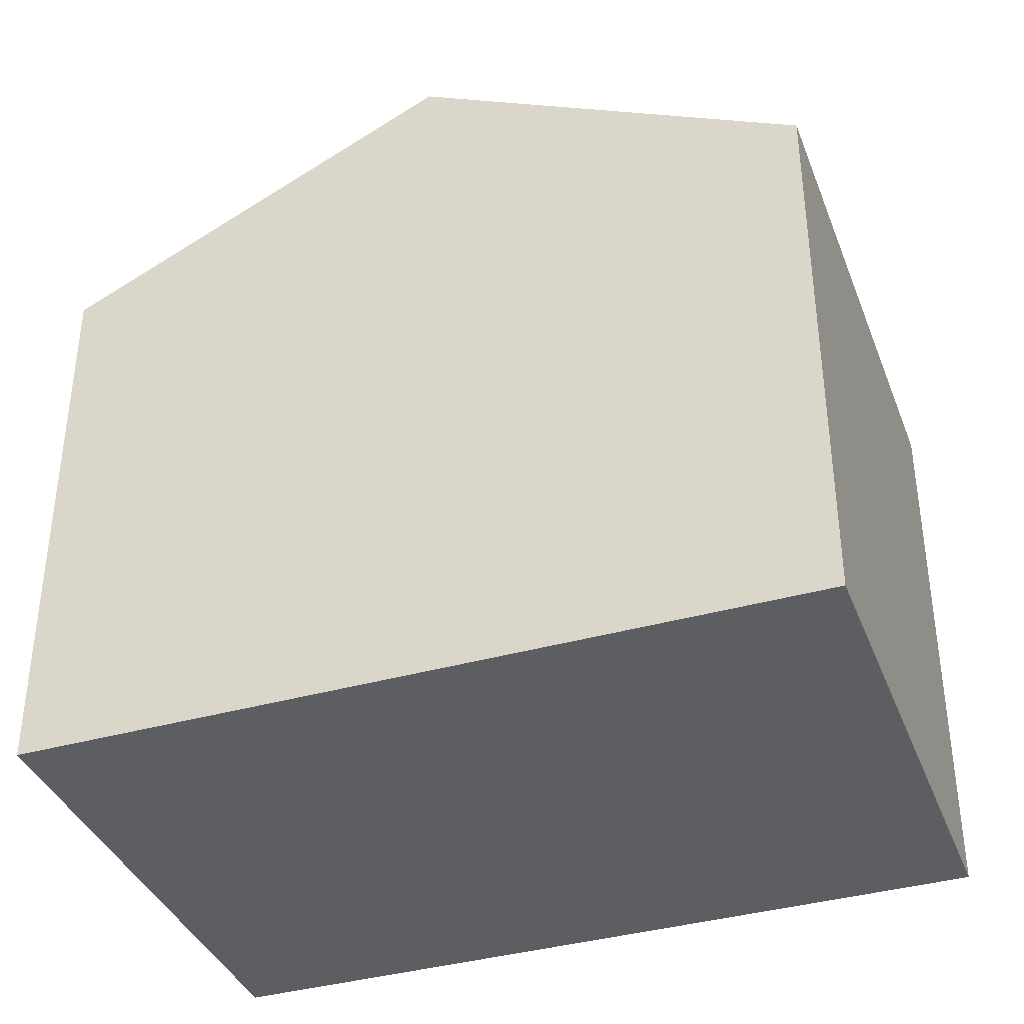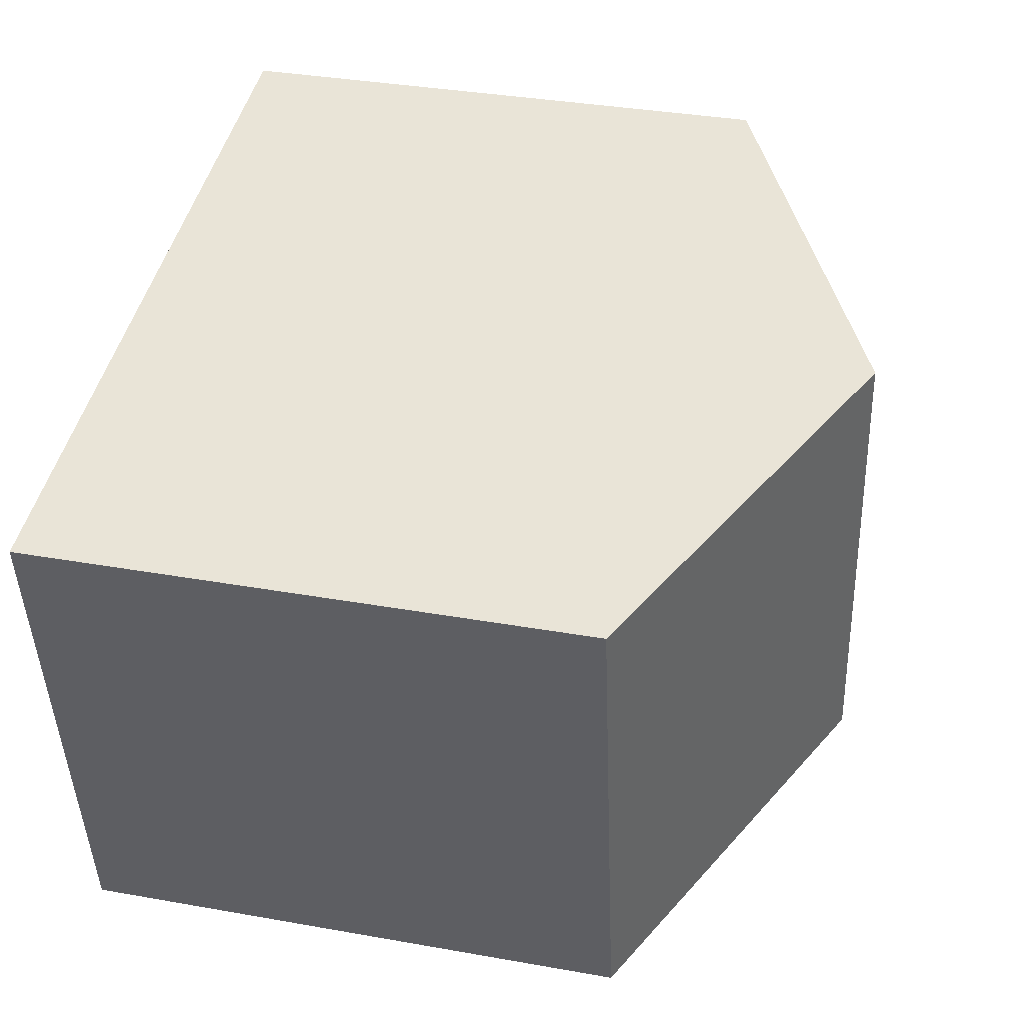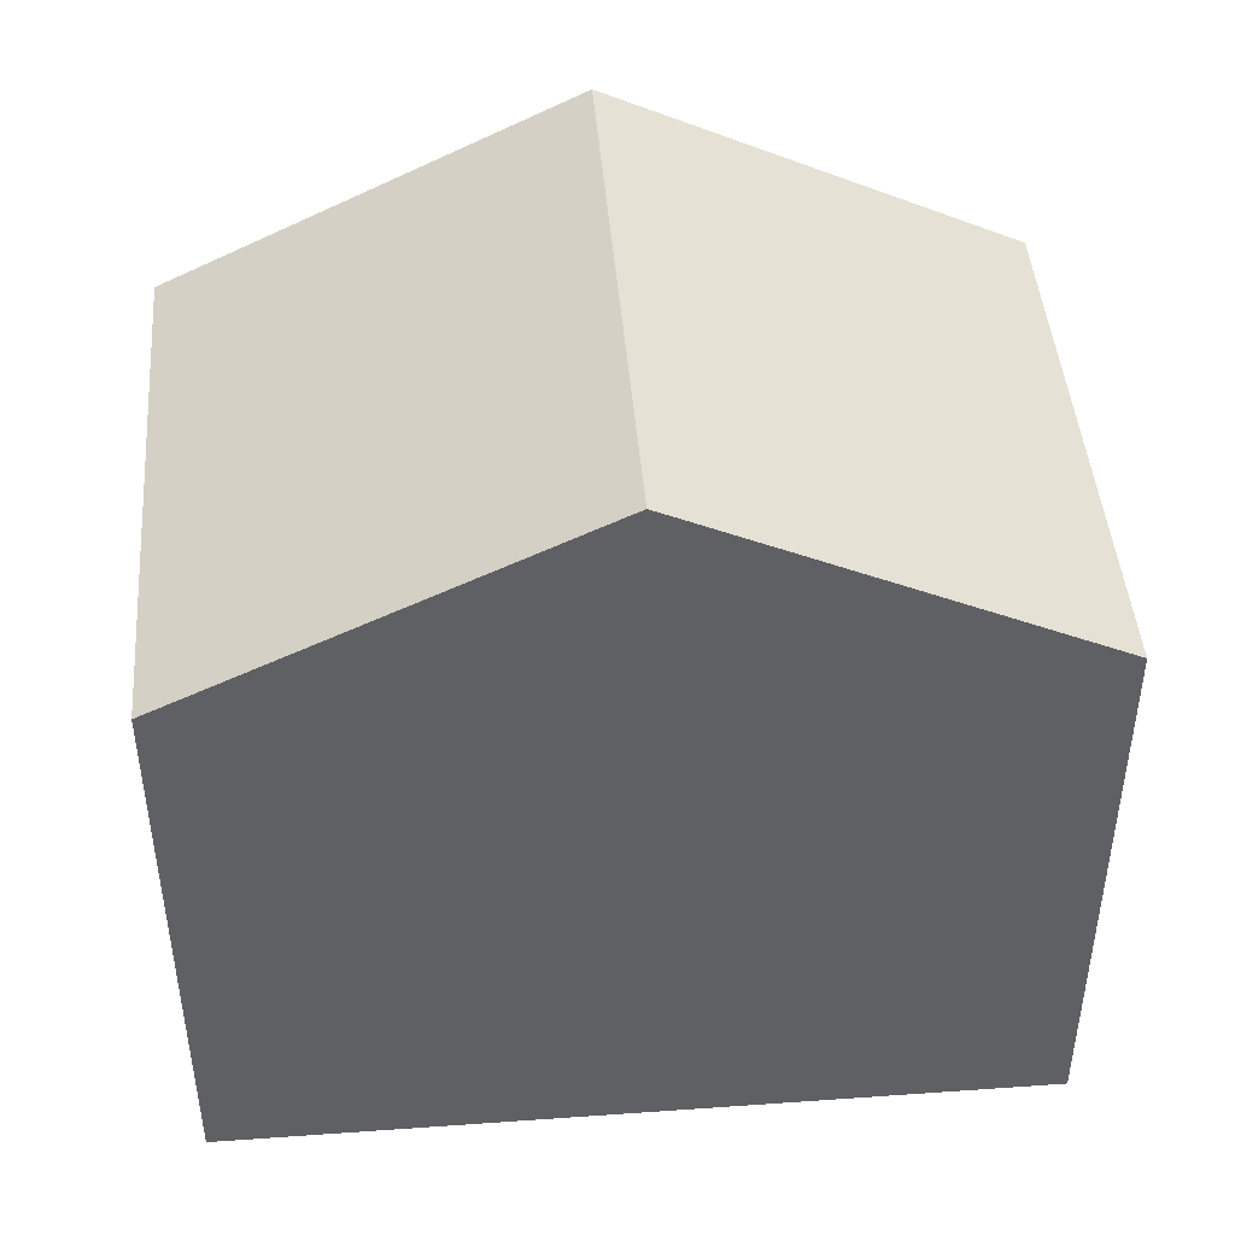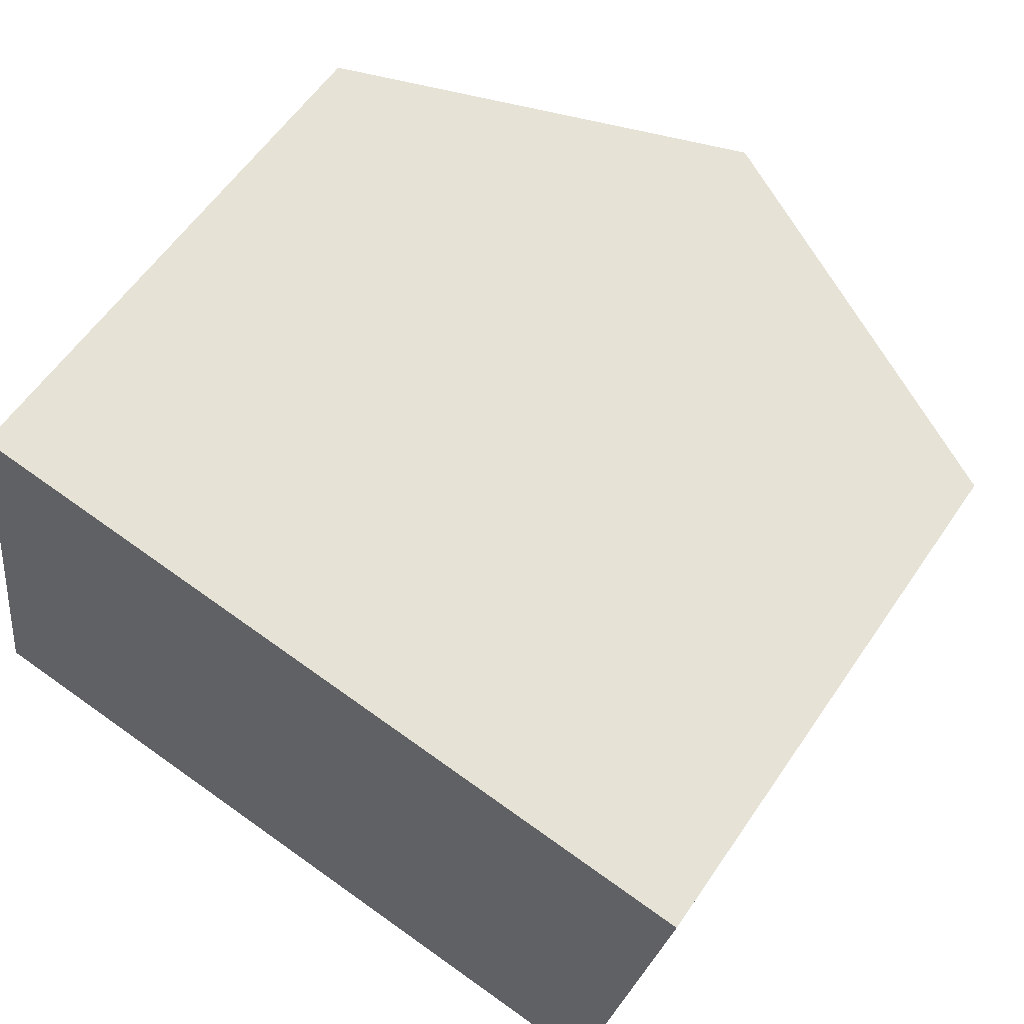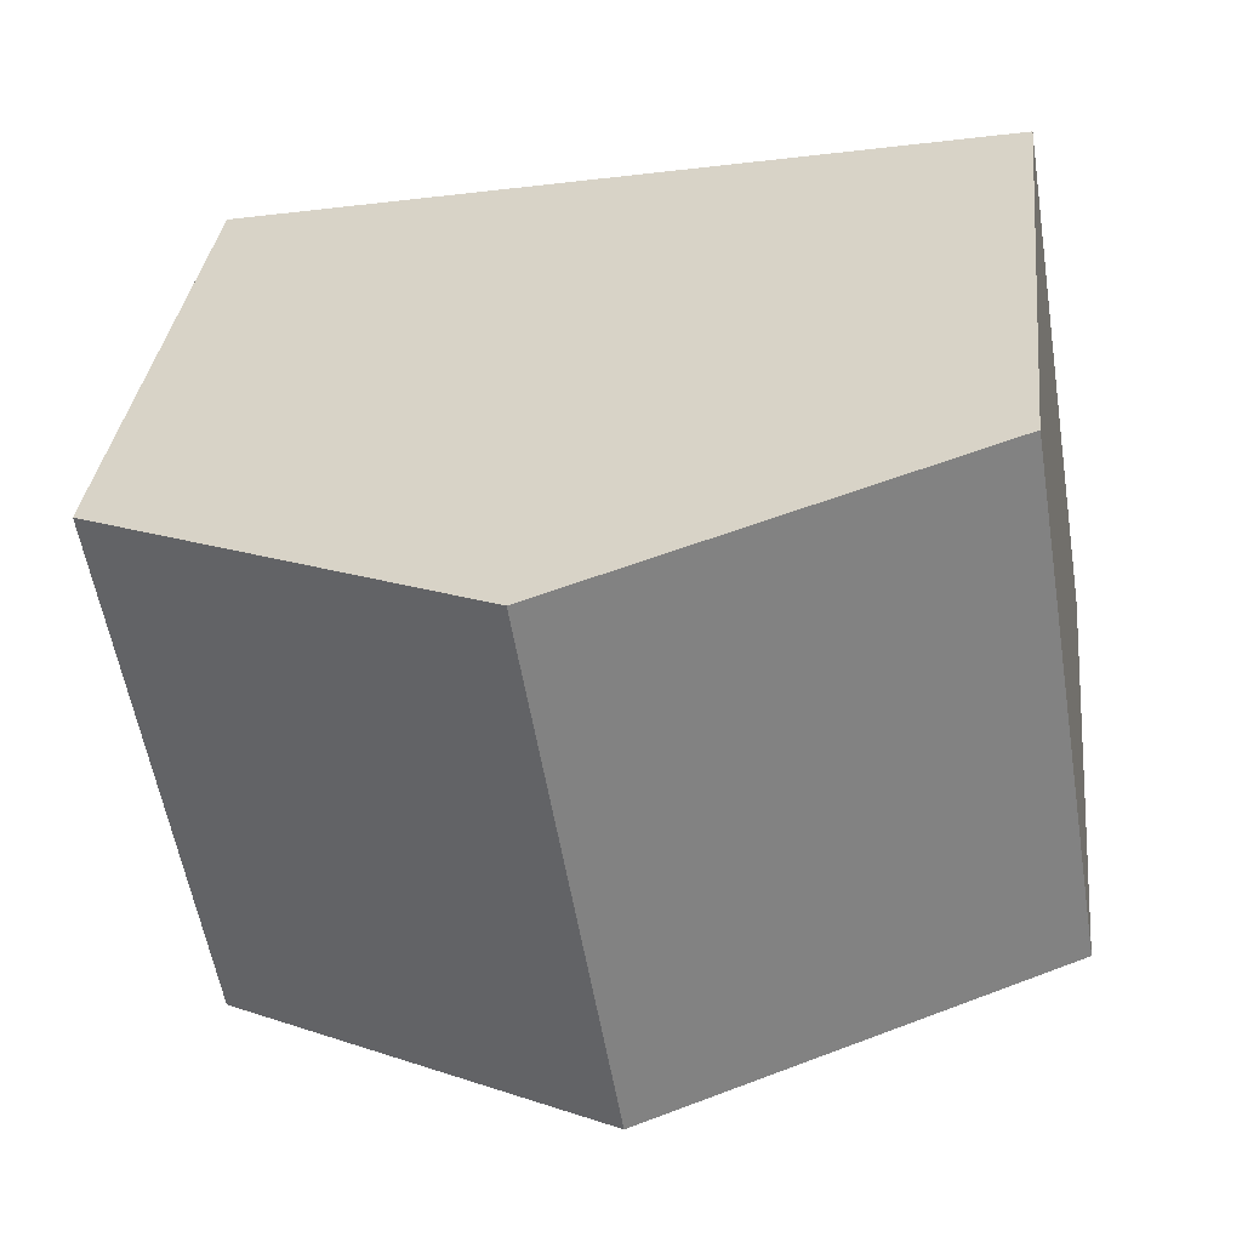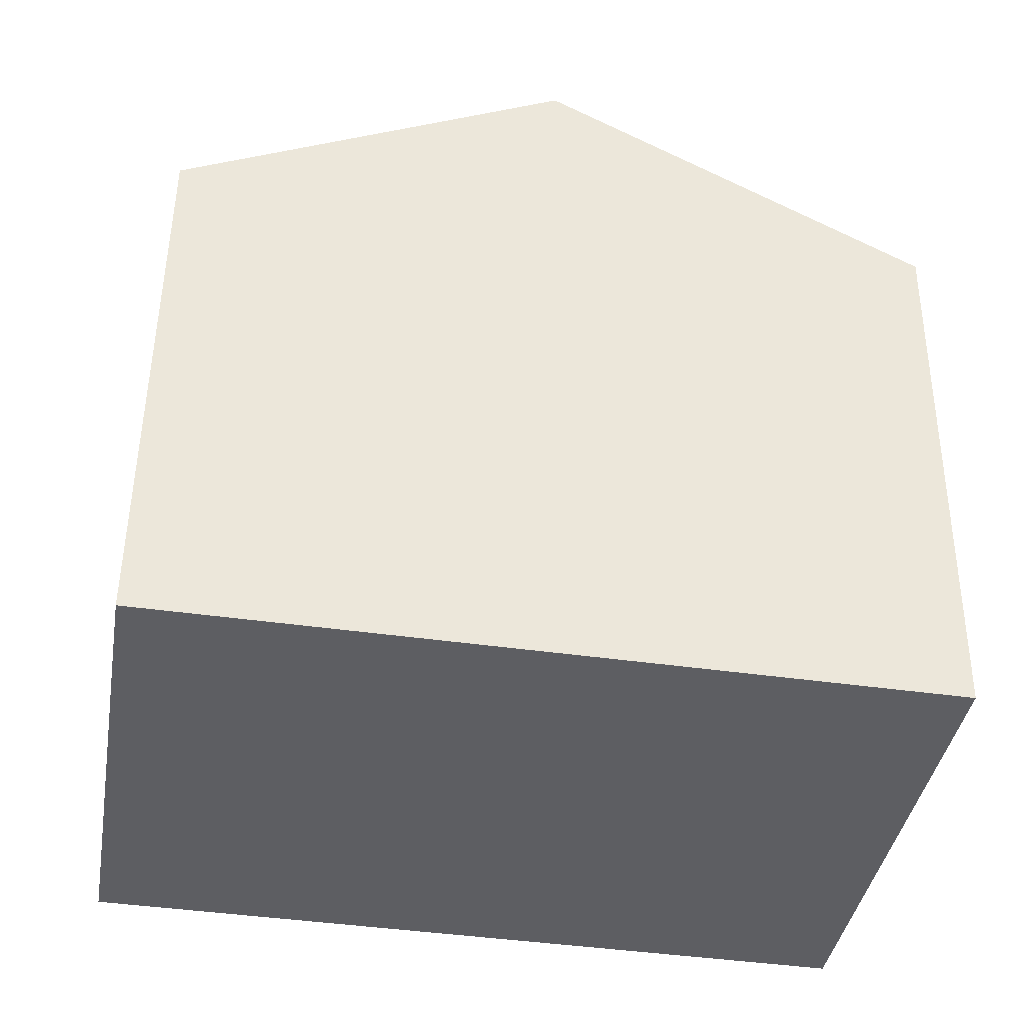
<metadata>
{"format":"obj","ext":"obj","renderer":"f3d","projection":"perspective","resolution":1024,"background":"white","views":[{"elev":-38.0,"azim":29.4,"up":"+Y"},{"elev":35.6,"azim":103.2,"up":"+Z"},{"elev":45.2,"azim":4.9,"up":"+Y"},{"elev":58.8,"azim":34.0,"up":"+Z"},{"elev":33.7,"azim":-173.7,"up":"+Z"},{"elev":50.7,"azim":0.6,"up":"+Z"}]}
</metadata>
<code>
v  4.437 3.218 -0.75
v  2.719 4.303 2.596
v  4.939 3.218 2.221
v  2.217 4.303 -0.375
v  0 3.219 1.971e-16
v  0.495 3.216 2.972
v  0 0 0
v  0.495 -1.82e-16 2.972
v  4.939 -1.36e-16 2.221
v  2.719 -1.59e-16 2.596
v  4.437 4.592e-17 -0.75
v  2.217 2.296e-17 -0.375
g defaultobject
f 1 2 3
f 2 1 4
f 5 2 4
f 2 5 6
f 7 6 5
f 6 7 8
f 8 2 6
f 2 8 3
f 3 8 9
f 9 8 10
f 9 1 3
f 1 9 11
f 4 7 5
f 7 4 1
f 7 1 12
f 12 1 11
f 10 11 9
f 11 10 8
f 11 8 12
f 12 8 7

</code>
